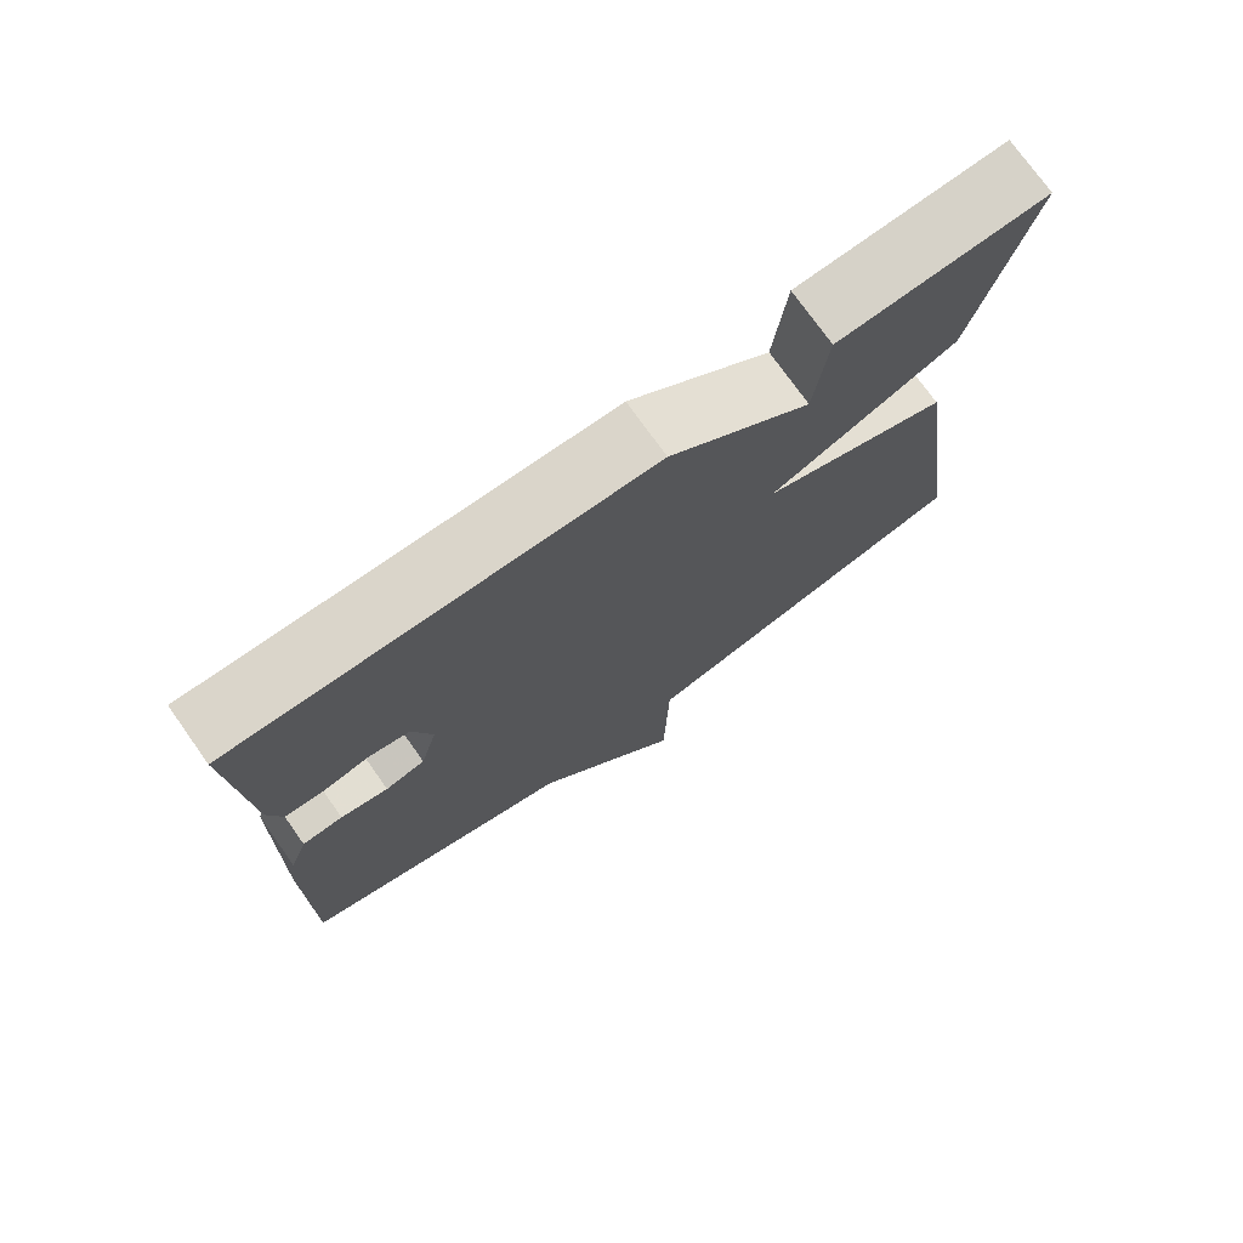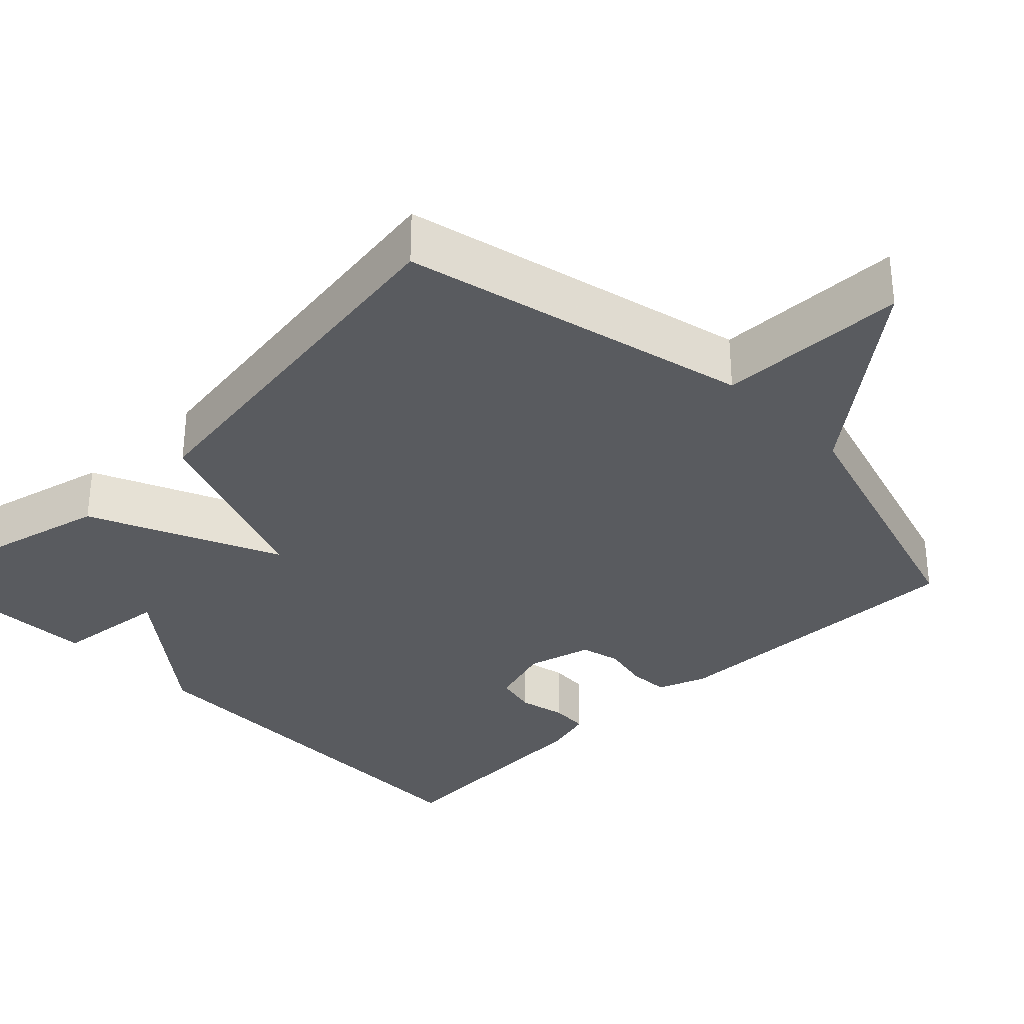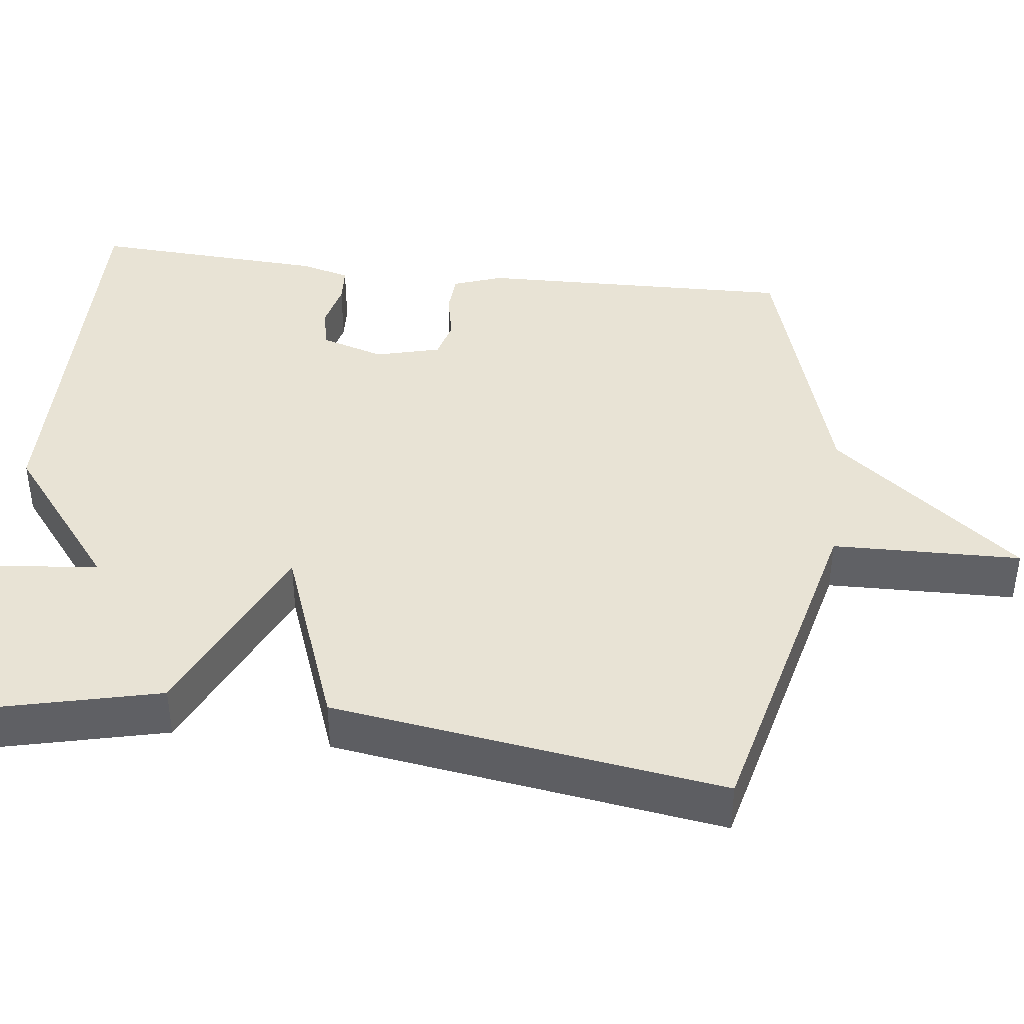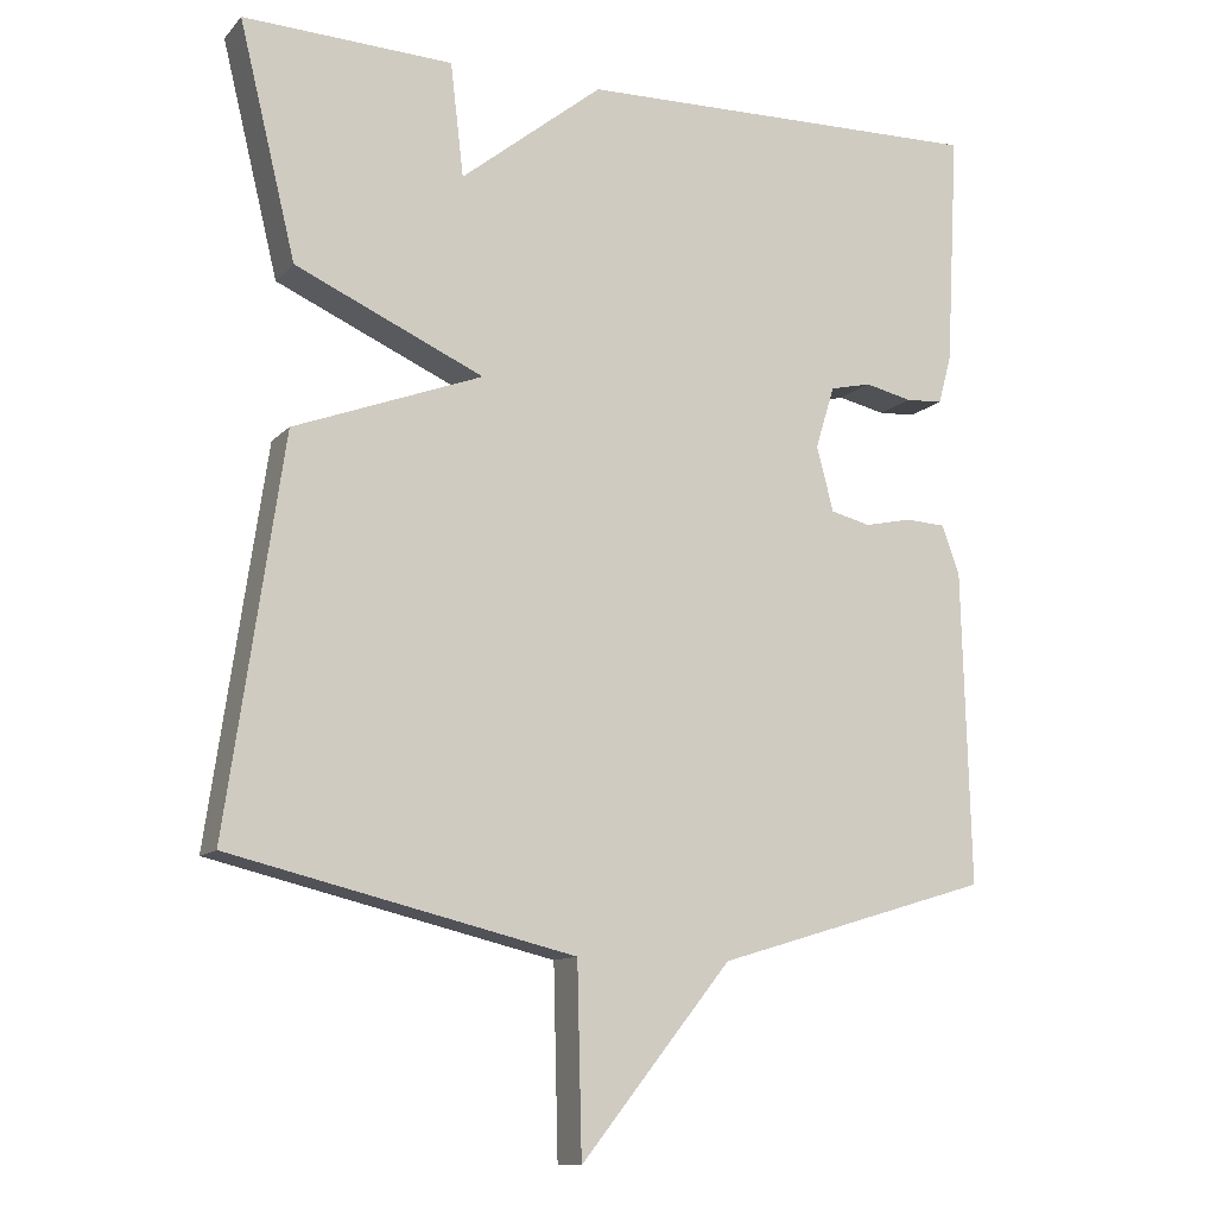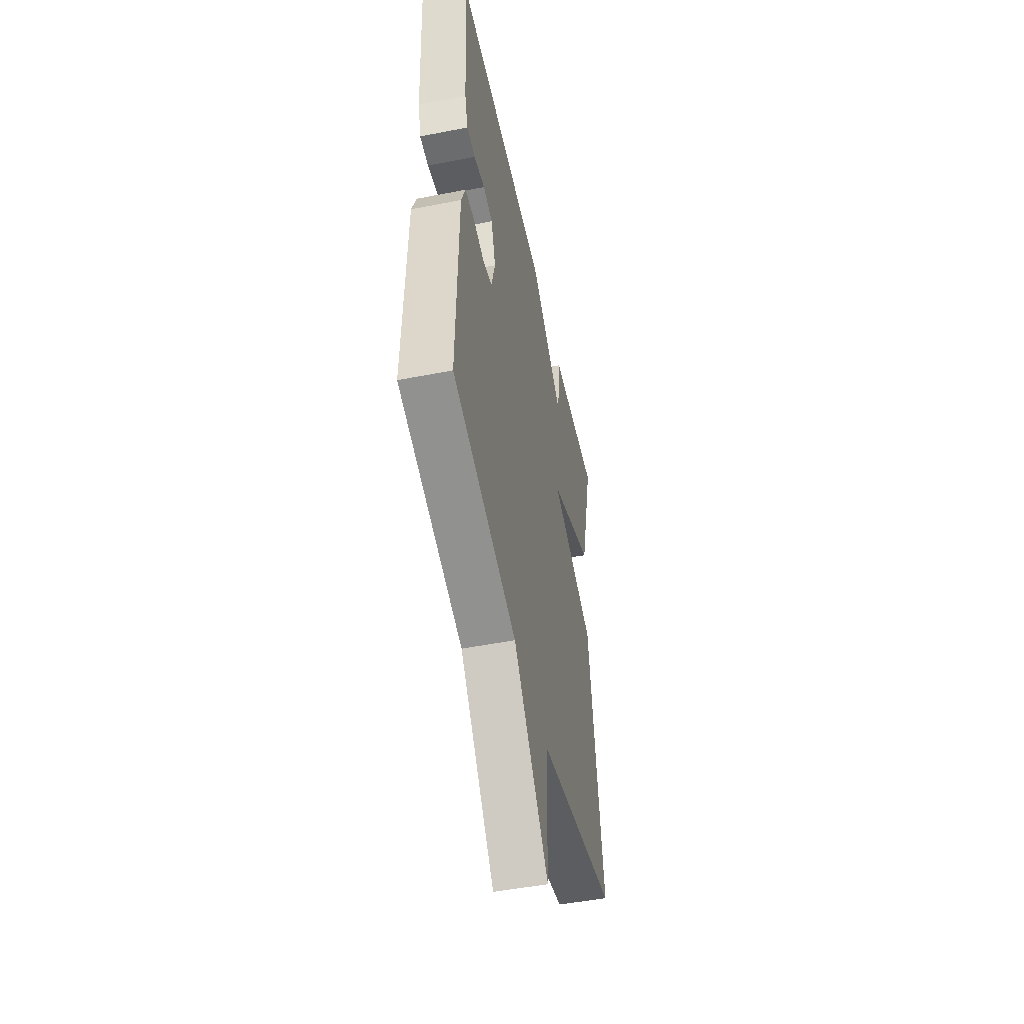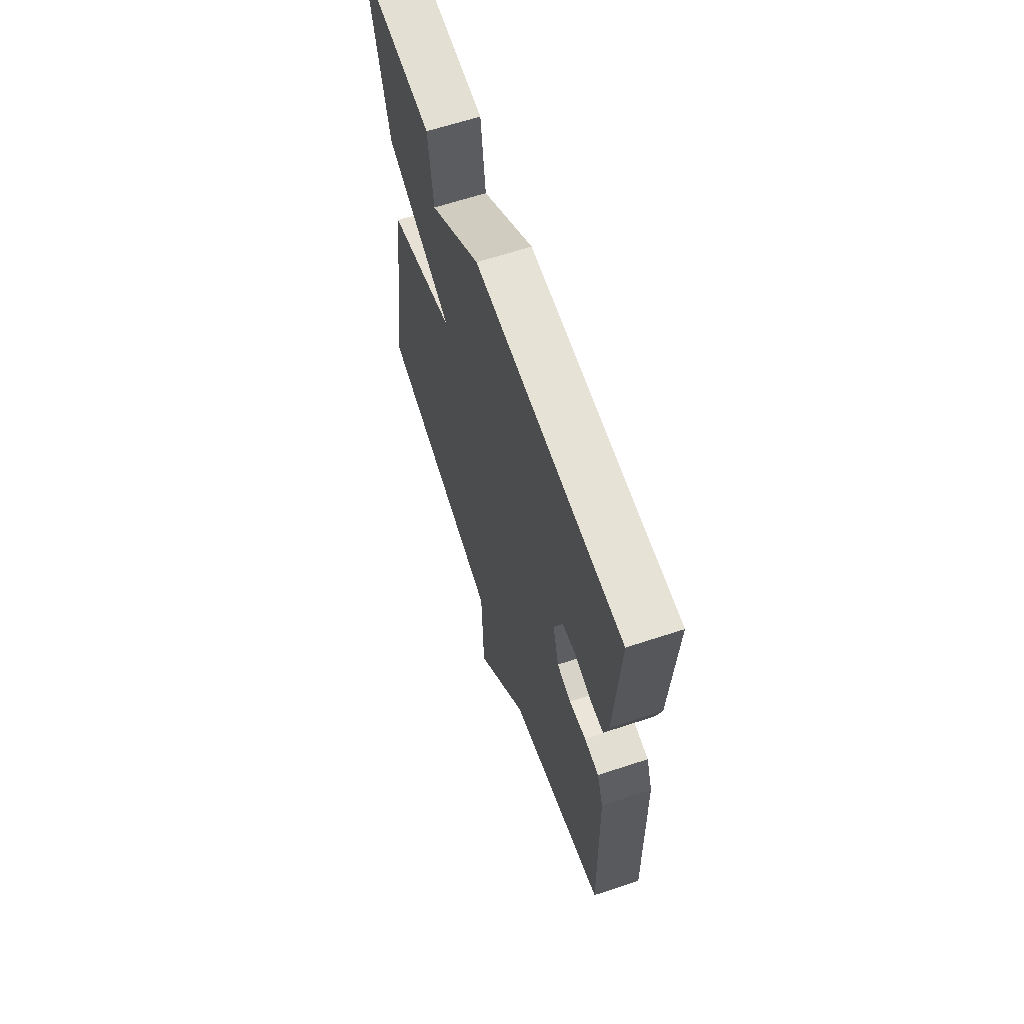
<metadata>
{"format":"obj","ext":"obj","renderer":"f3d","projection":"perspective","resolution":1024,"background":"white","views":[{"elev":75.1,"azim":-35.4,"up":"+Z"},{"elev":-32.7,"azim":134.3,"up":"+Y"},{"elev":41.1,"azim":97.0,"up":"+Y"},{"elev":-11.3,"azim":155.3,"up":"+Z"},{"elev":-50.1,"azim":-77.8,"up":"+Z"},{"elev":64.6,"azim":-108.4,"up":"+Z"}]}
</metadata>
<code>
v 0.5 0.07 0.5
v 0.427 0.07 0.2
v 0.184 0.07 0.091
v 0.427 0.07 0
v 0.5 0.07 -0.5
v 0.056 0.07 -0.607
v 0.05 0.07 -0.849
v -0.144 0.07 -0.607
v -0.5 0.07 -0.5
v -0.489 0.07 -0.095
v -0.466 0.07 -0.032
v -0.414 0.07 -0.029
v -0.353 0.07 -0.042
v -0.302 0.07 -0.029
v -0.28 0.07 0.054
v -0.305 0.07 0.135
v -0.358 0.07 0.147
v -0.419 0.07 0.133
v -0.467 0.07 0.136
v -0.484 0.07 0.199
v -0.5 0.07 0.5
v 0.03 0.07 0.489
v 0.213 0.07 0.343
v 0.23 0.07 0.489
v 0.5 0 0.5
v 0.427 0 0.2
v 0.184 0 0.091
v 0.427 0 0
v 0.5 0 -0.5
v 0.056 0 -0.607
v 0.05 0 -0.849
v -0.144 0 -0.607
v -0.5 0 -0.5
v -0.489 0 -0.095
v -0.466 0 -0.032
v -0.414 0 -0.029
v -0.353 0 -0.042
v -0.302 0 -0.029
v -0.28 0 0.054
v -0.305 0 0.135
v -0.358 0 0.147
v -0.419 0 0.133
v -0.467 0 0.136
v -0.484 0 0.199
v -0.5 0 0.5
v 0.03 0 0.489
v 0.213 0 0.343
v 0.23 0 0.489
f 1 2 3
f 24 1 3
f 23 24 3
f 21 22 23
f 20 21 23
f 19 20 23
f 18 19 23
f 17 18 23
f 16 17 23 3
f 4 5 6
f 3 4 6
f 16 3 6
f 15 16 6
f 6 7 8
f 15 6 8
f 14 15 8
f 8 9 10
f 14 8 10
f 13 14 10
f 10 11 12 13
f 27 26 25
f 27 25 48
f 27 48 47
f 47 46 45
f 47 45 44
f 47 44 43
f 47 43 42
f 47 42 41
f 27 47 41 40
f 30 29 28
f 30 28 27
f 30 27 40
f 30 40 39
f 32 31 30
f 32 30 39
f 32 39 38
f 34 33 32
f 34 32 38
f 34 38 37
f 37 36 35 34
f 1 25 26 2
f 2 26 27 3
f 3 27 28 4
f 4 28 29 5
f 5 29 30 6
f 6 30 31 7
f 7 31 32 8
f 8 32 33 9
f 9 33 34 10
f 10 34 35 11
f 11 35 36 12
f 12 36 37 13
f 13 37 38 14
f 14 38 39 15
f 15 39 40 16
f 16 40 41 17
f 17 41 42 18
f 18 42 43 19
f 19 43 44 20
f 20 44 45 21
f 21 45 46 22
f 22 46 47 23
f 23 47 48 24
f 24 48 25 1

</code>
